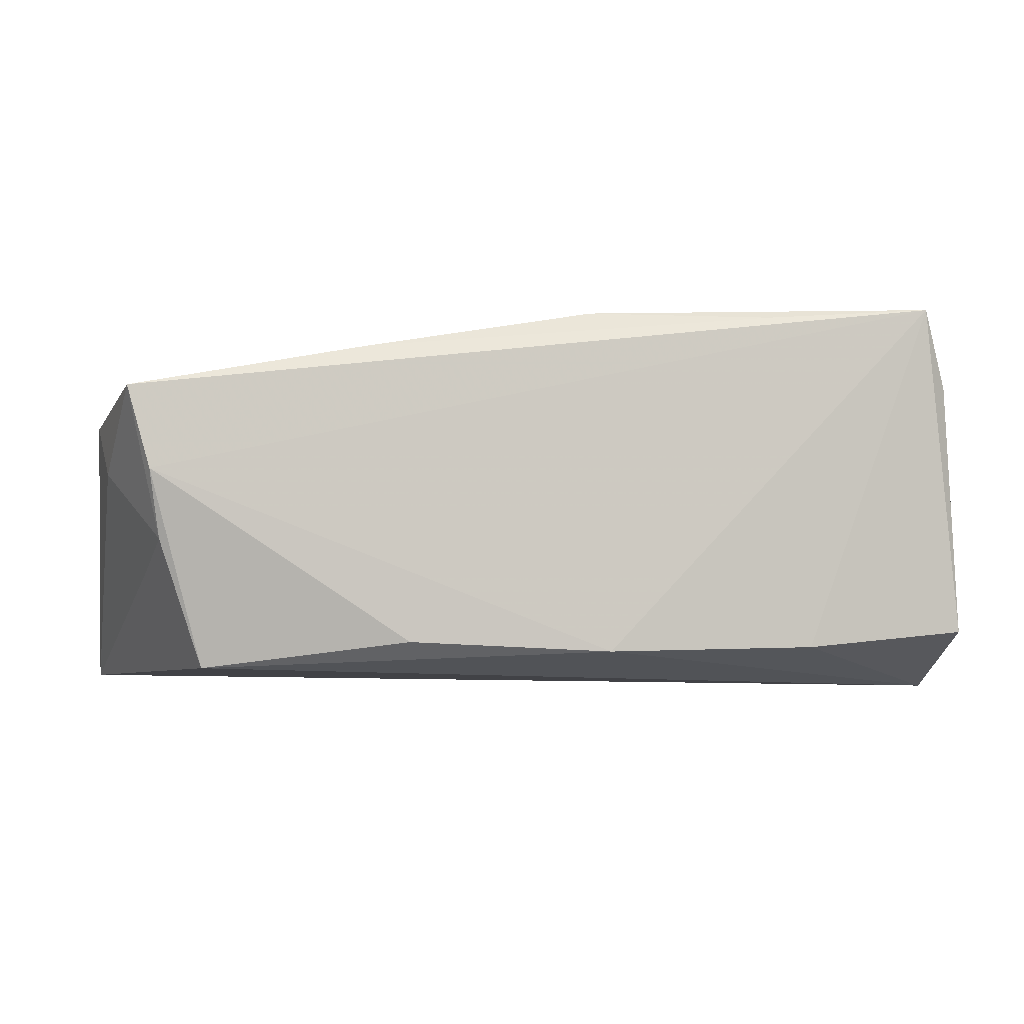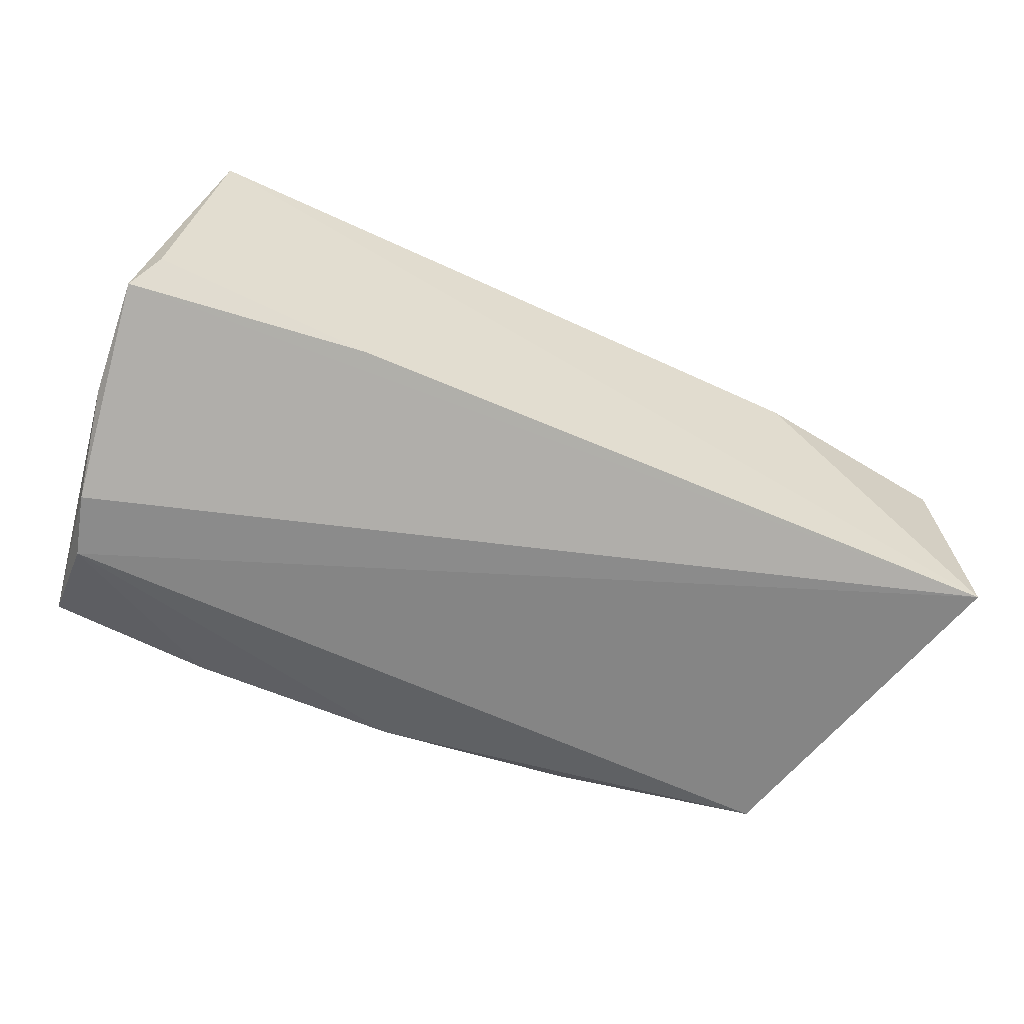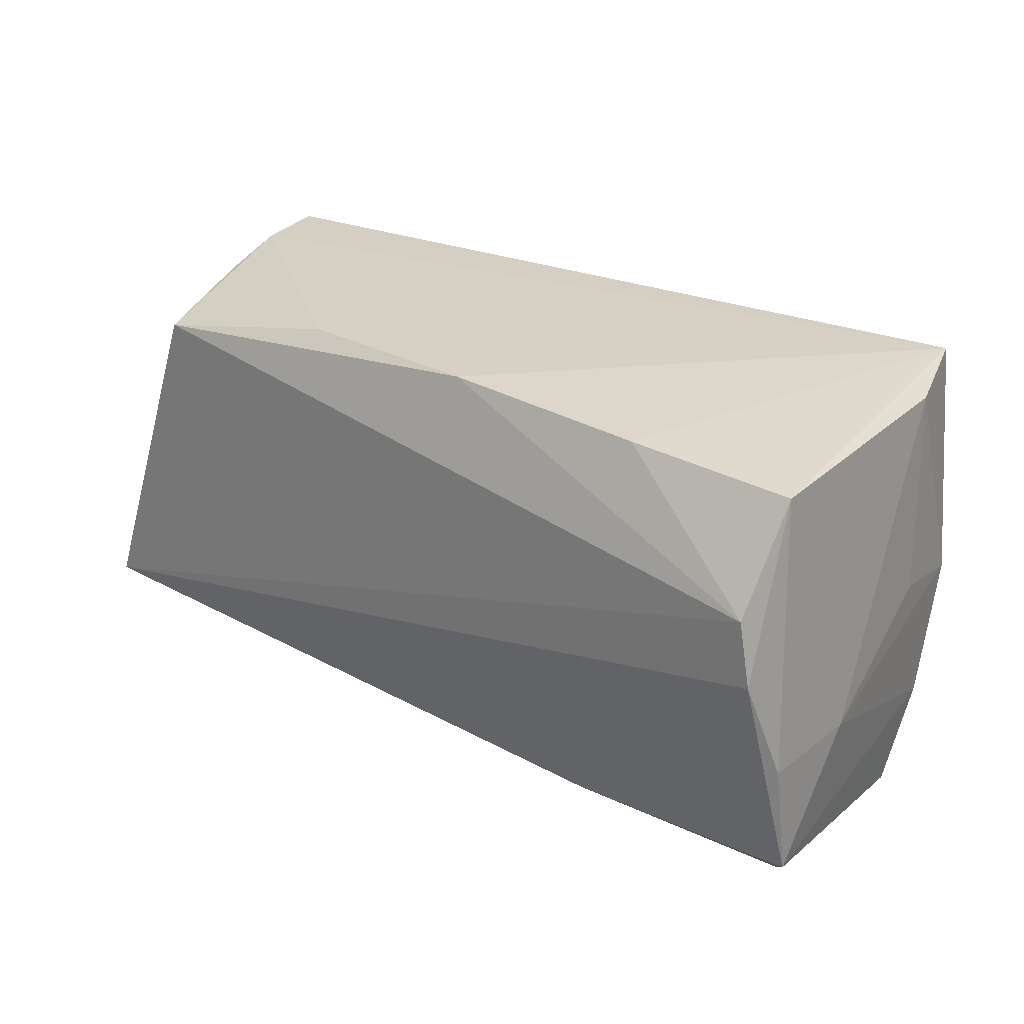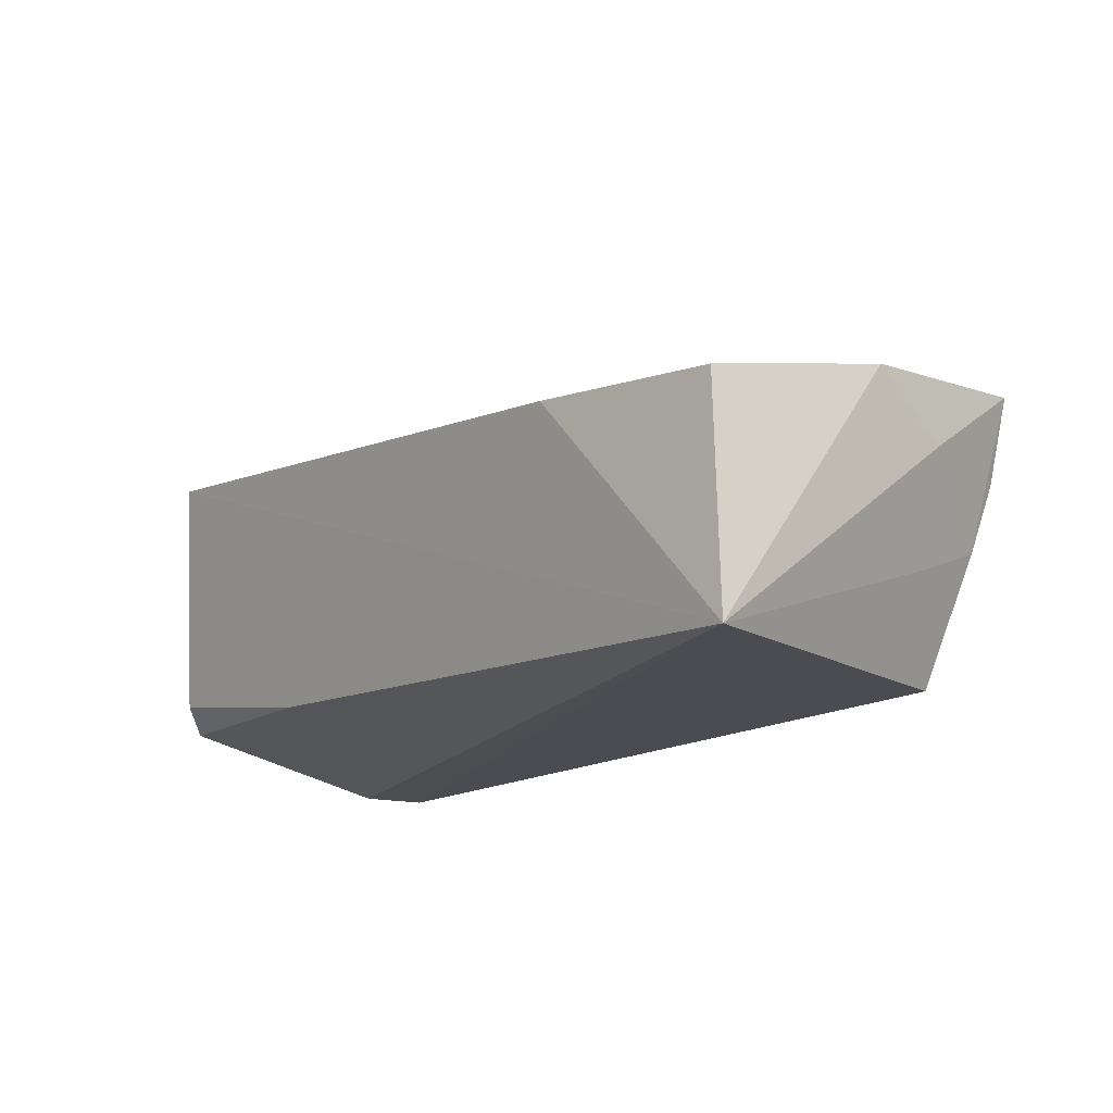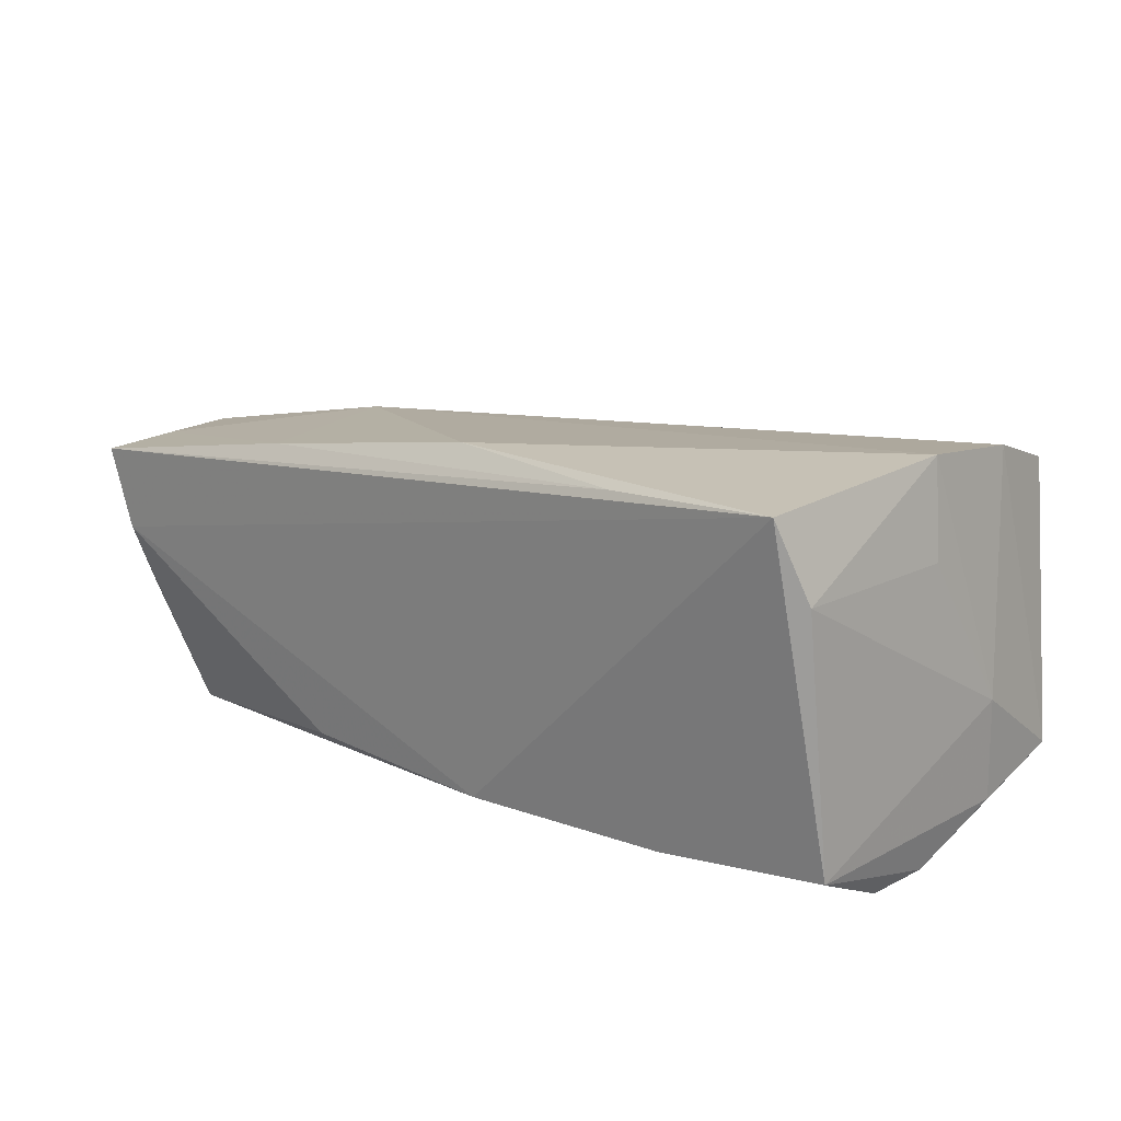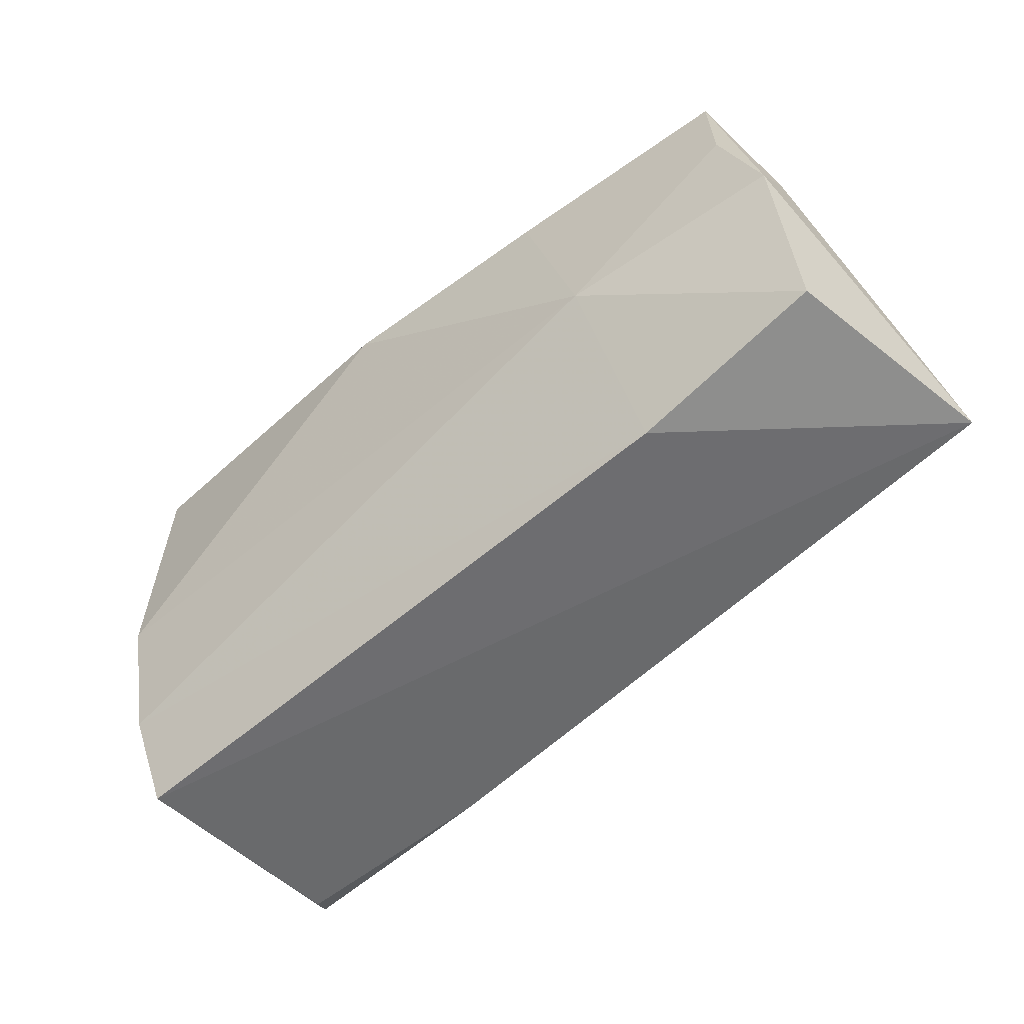
<metadata>
{"format":"obj","ext":"obj","renderer":"f3d","projection":"perspective","resolution":1024,"background":"white","views":[{"elev":-5.4,"azim":172.1,"up":"+Z"},{"elev":-62.9,"azim":-18.9,"up":"+Z"},{"elev":24.9,"azim":-138.8,"up":"+Y"},{"elev":-15.2,"azim":56.1,"up":"+Z"},{"elev":20.0,"azim":-141.6,"up":"+Z"},{"elev":-54.8,"azim":46.9,"up":"+Y"}]}
</metadata>
<code>
v -0.02416 0.02537 0.02392
v -0.02971 0.02302 -0.01733
v -0.04455 0.02588 0.02536
v -0.04767 0.02314 0.01572
v 0.04578 0.01994 -0.02005
v -0.04887 -0.0006262 0.01403
v 0.05987 0.001992 0.0113
v 0.03292 -2.501e-05 0.01728
v 0.05534 0.01515 0.01328
v -0.001753 0.02292 0.02432
v 0.05791 0.01189 0.004288
v 0.05489 0.02585 0.01361
v 0.06079 -0.02111 -0.02051
v 0.02629 0.02431 0.01928
v 0.05209 0.02567 0.003642
v -0.0497 0.02133 -0.0153
v 0.03514 -0.02549 0.008905
v 0.05294 0.01395 -0.008235
v -0.04632 -0.01948 0.02235
v 0.02072 0.02432 -0.01691
v -0.04868 0.008813 -0.02207
v -0.04891 -0.02804 -0.01181
v 0.05093 0.02319 -0.004616
v 0.05913 -0.02063 0.006827
v -0.02223 -0.02614 -0.01593
v -0.04693 -0.002626 0.02536
v -0.04528 -0.03133 0.01792
v -0.003989 0.02445 -0.01798
v -0.05168 -0.02502 -0.01508
v -0.05168 -0.01057 -0.004664
v -0.05168 -0.01118 -0.01736
v -0.05 0.001061 -0.02194
f 13 29 32
f 32 21 13
f 13 21 5
f 22 27 29
f 25 29 13
f 25 22 29
f 13 27 25
f 27 22 25
f 13 7 24
f 29 27 19
f 29 19 30
f 30 19 26
f 3 2 16
f 16 2 21
f 21 32 16
f 28 5 21
f 21 2 28
f 28 2 3
f 1 12 3
f 3 26 10
f 10 1 3
f 11 7 13
f 11 12 7
f 17 19 27
f 17 27 13
f 13 24 17
f 8 24 7
f 8 17 24
f 19 17 8
f 26 19 8
f 8 10 26
f 6 30 26
f 29 30 31
f 30 16 31
f 31 32 29
f 31 16 32
f 5 28 20
f 3 12 15
f 15 28 3
f 15 20 28
f 5 20 15
f 7 12 9
f 9 8 7
f 10 8 14
f 12 1 14
f 1 10 14
f 14 9 12
f 8 9 14
f 4 16 30
f 30 6 4
f 3 16 4
f 4 26 3
f 4 6 26
f 5 15 23
f 12 11 23
f 23 15 12
f 13 5 18
f 5 23 18
f 18 11 13
f 18 23 11

</code>
